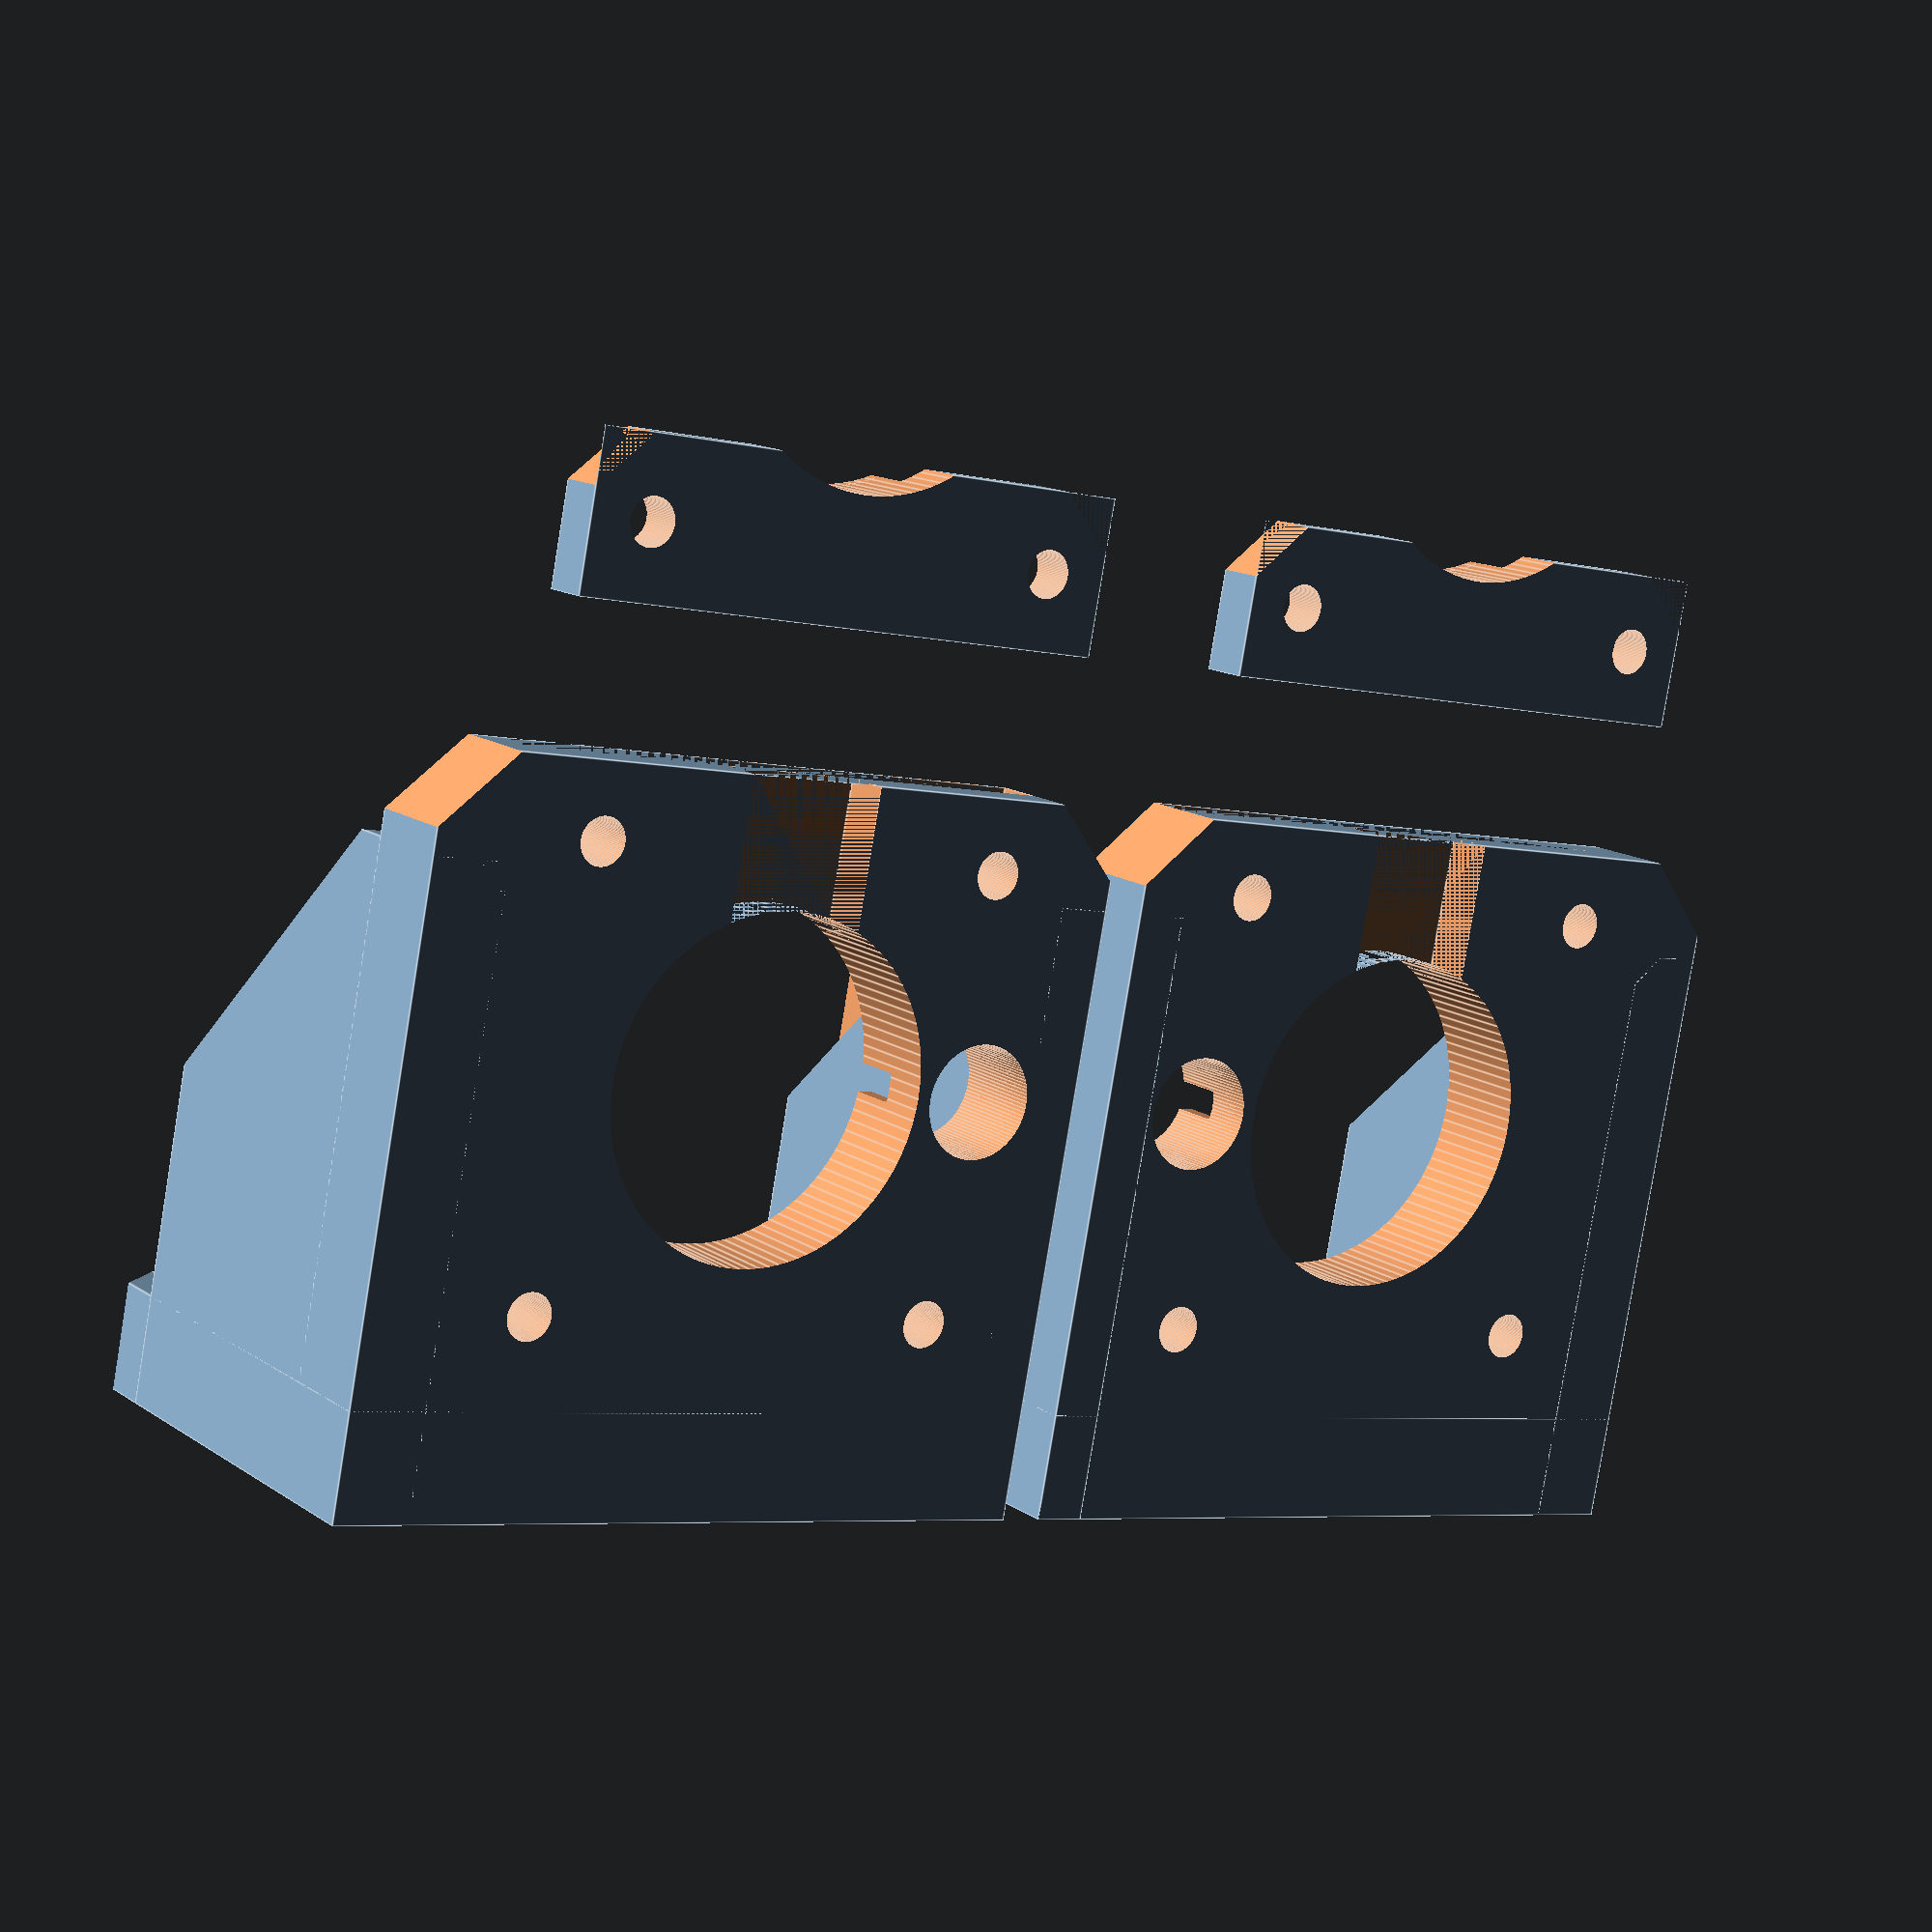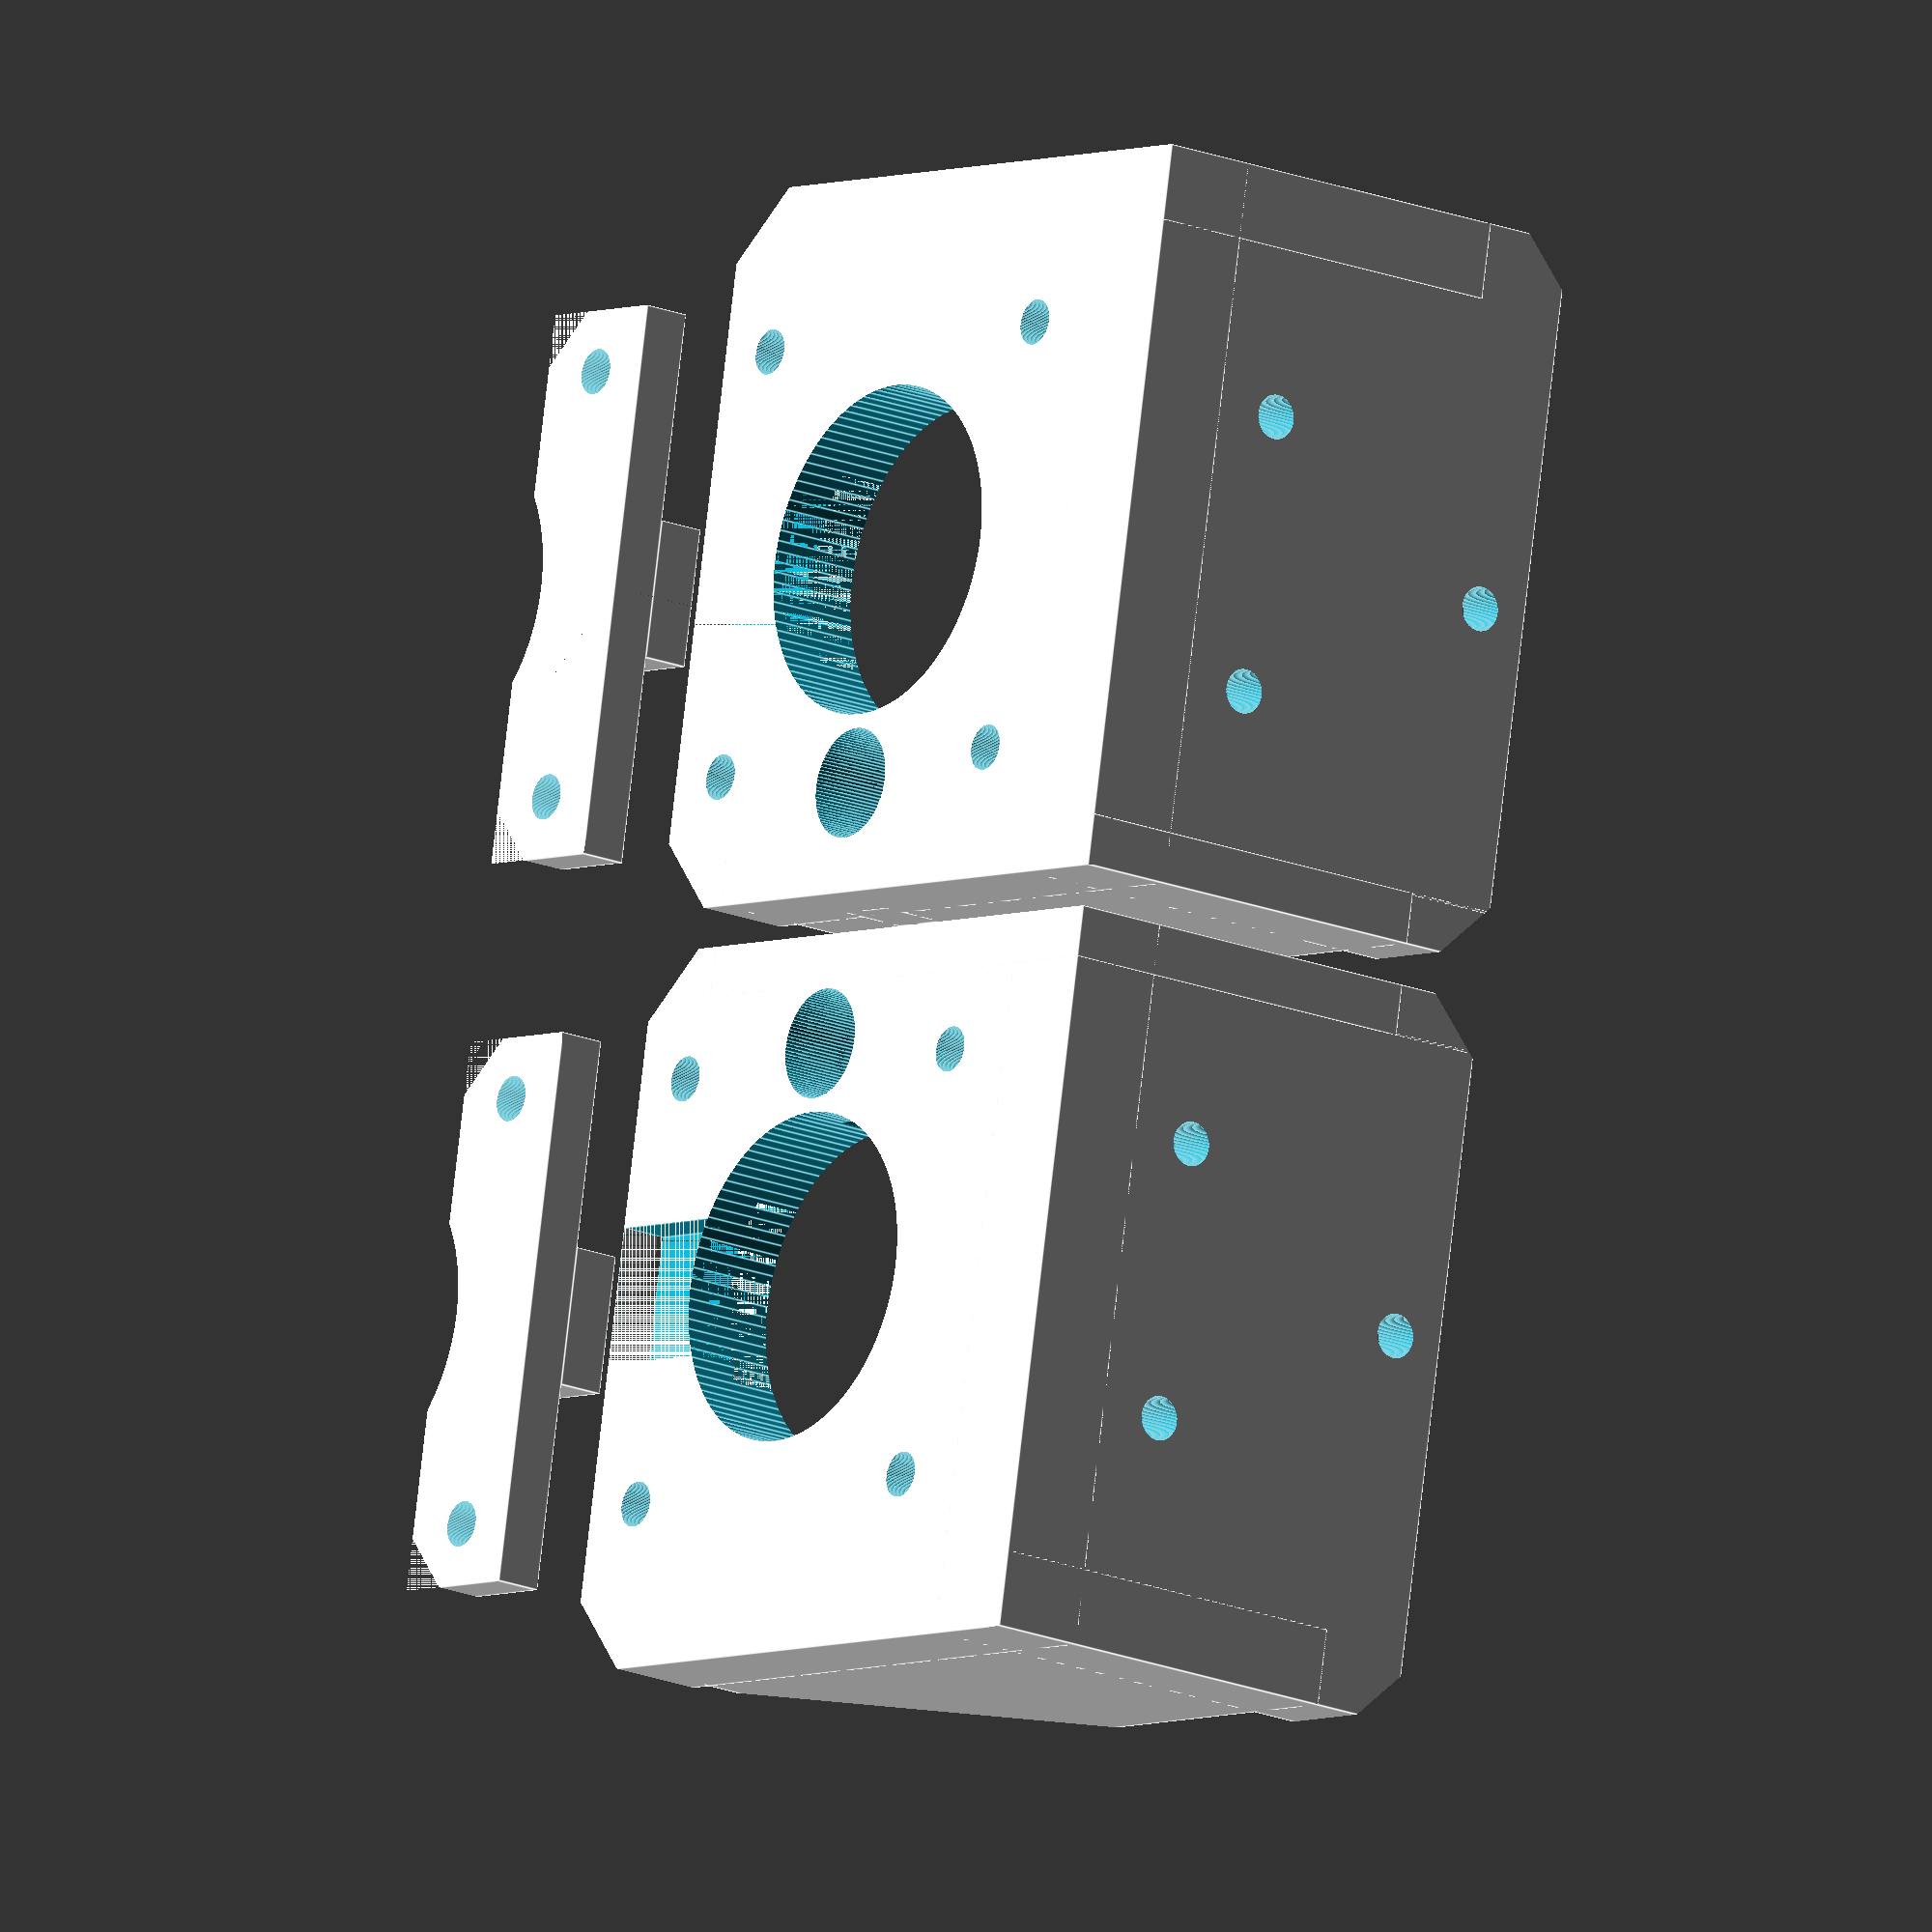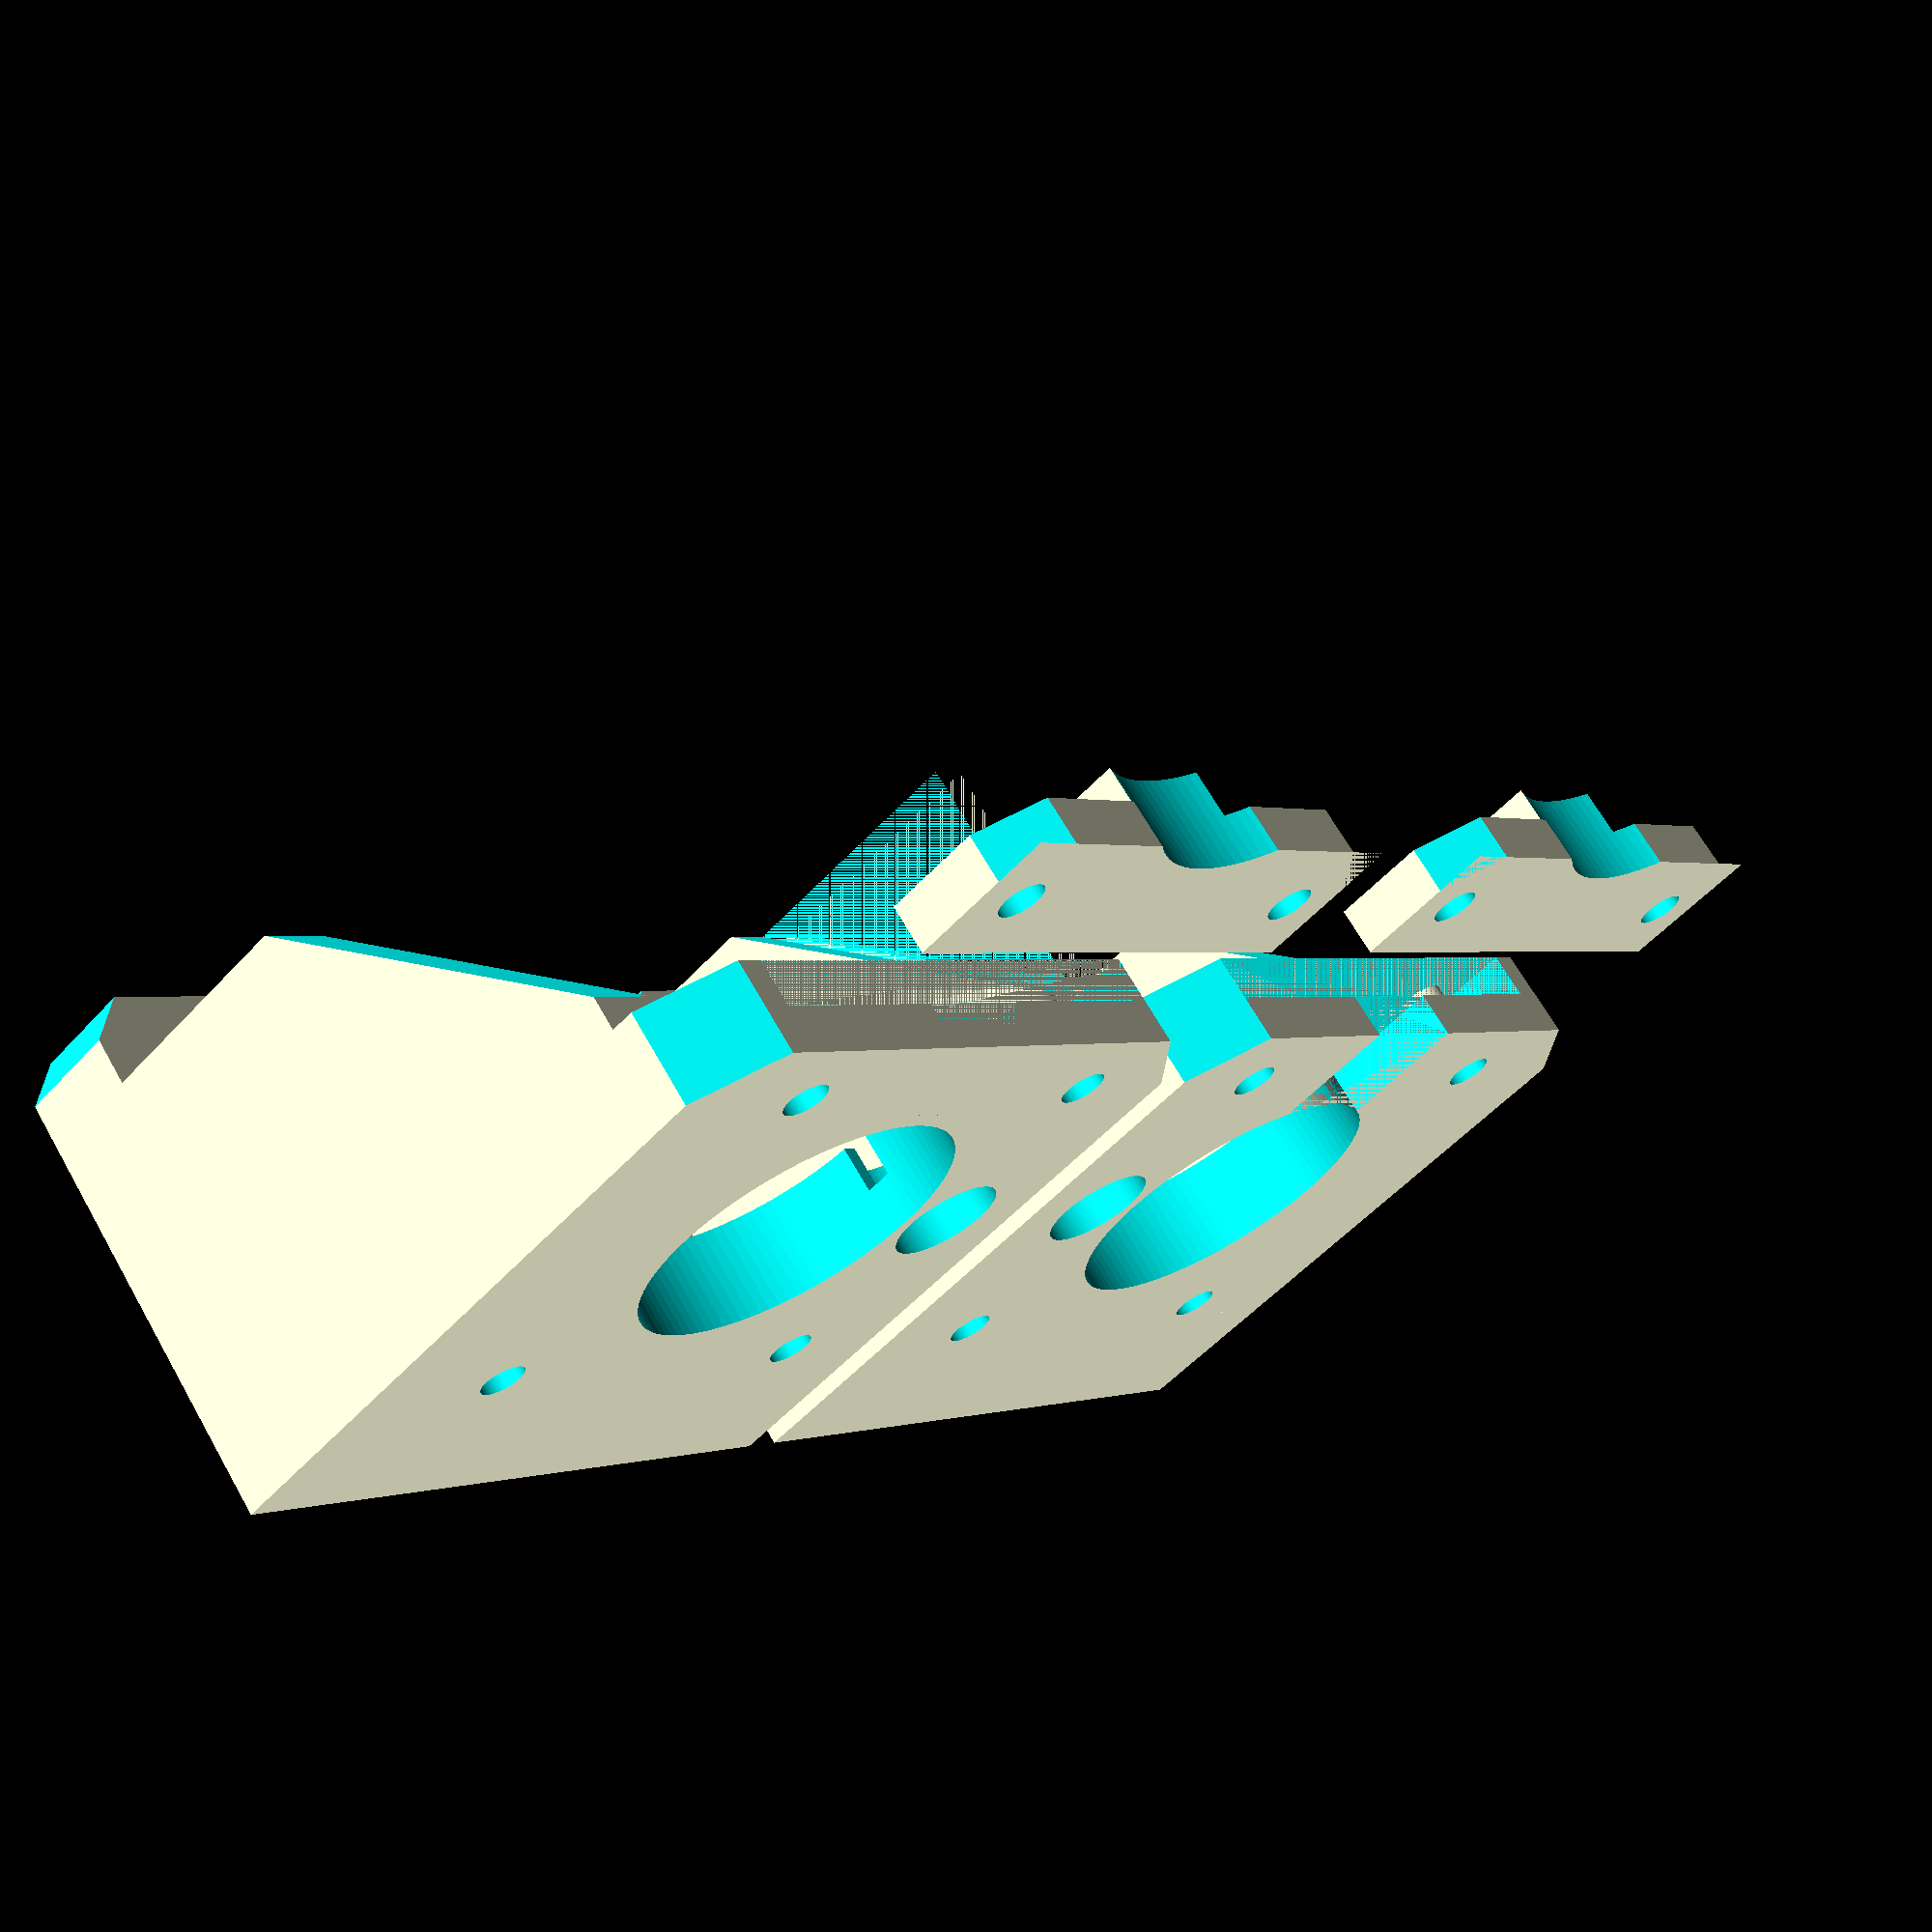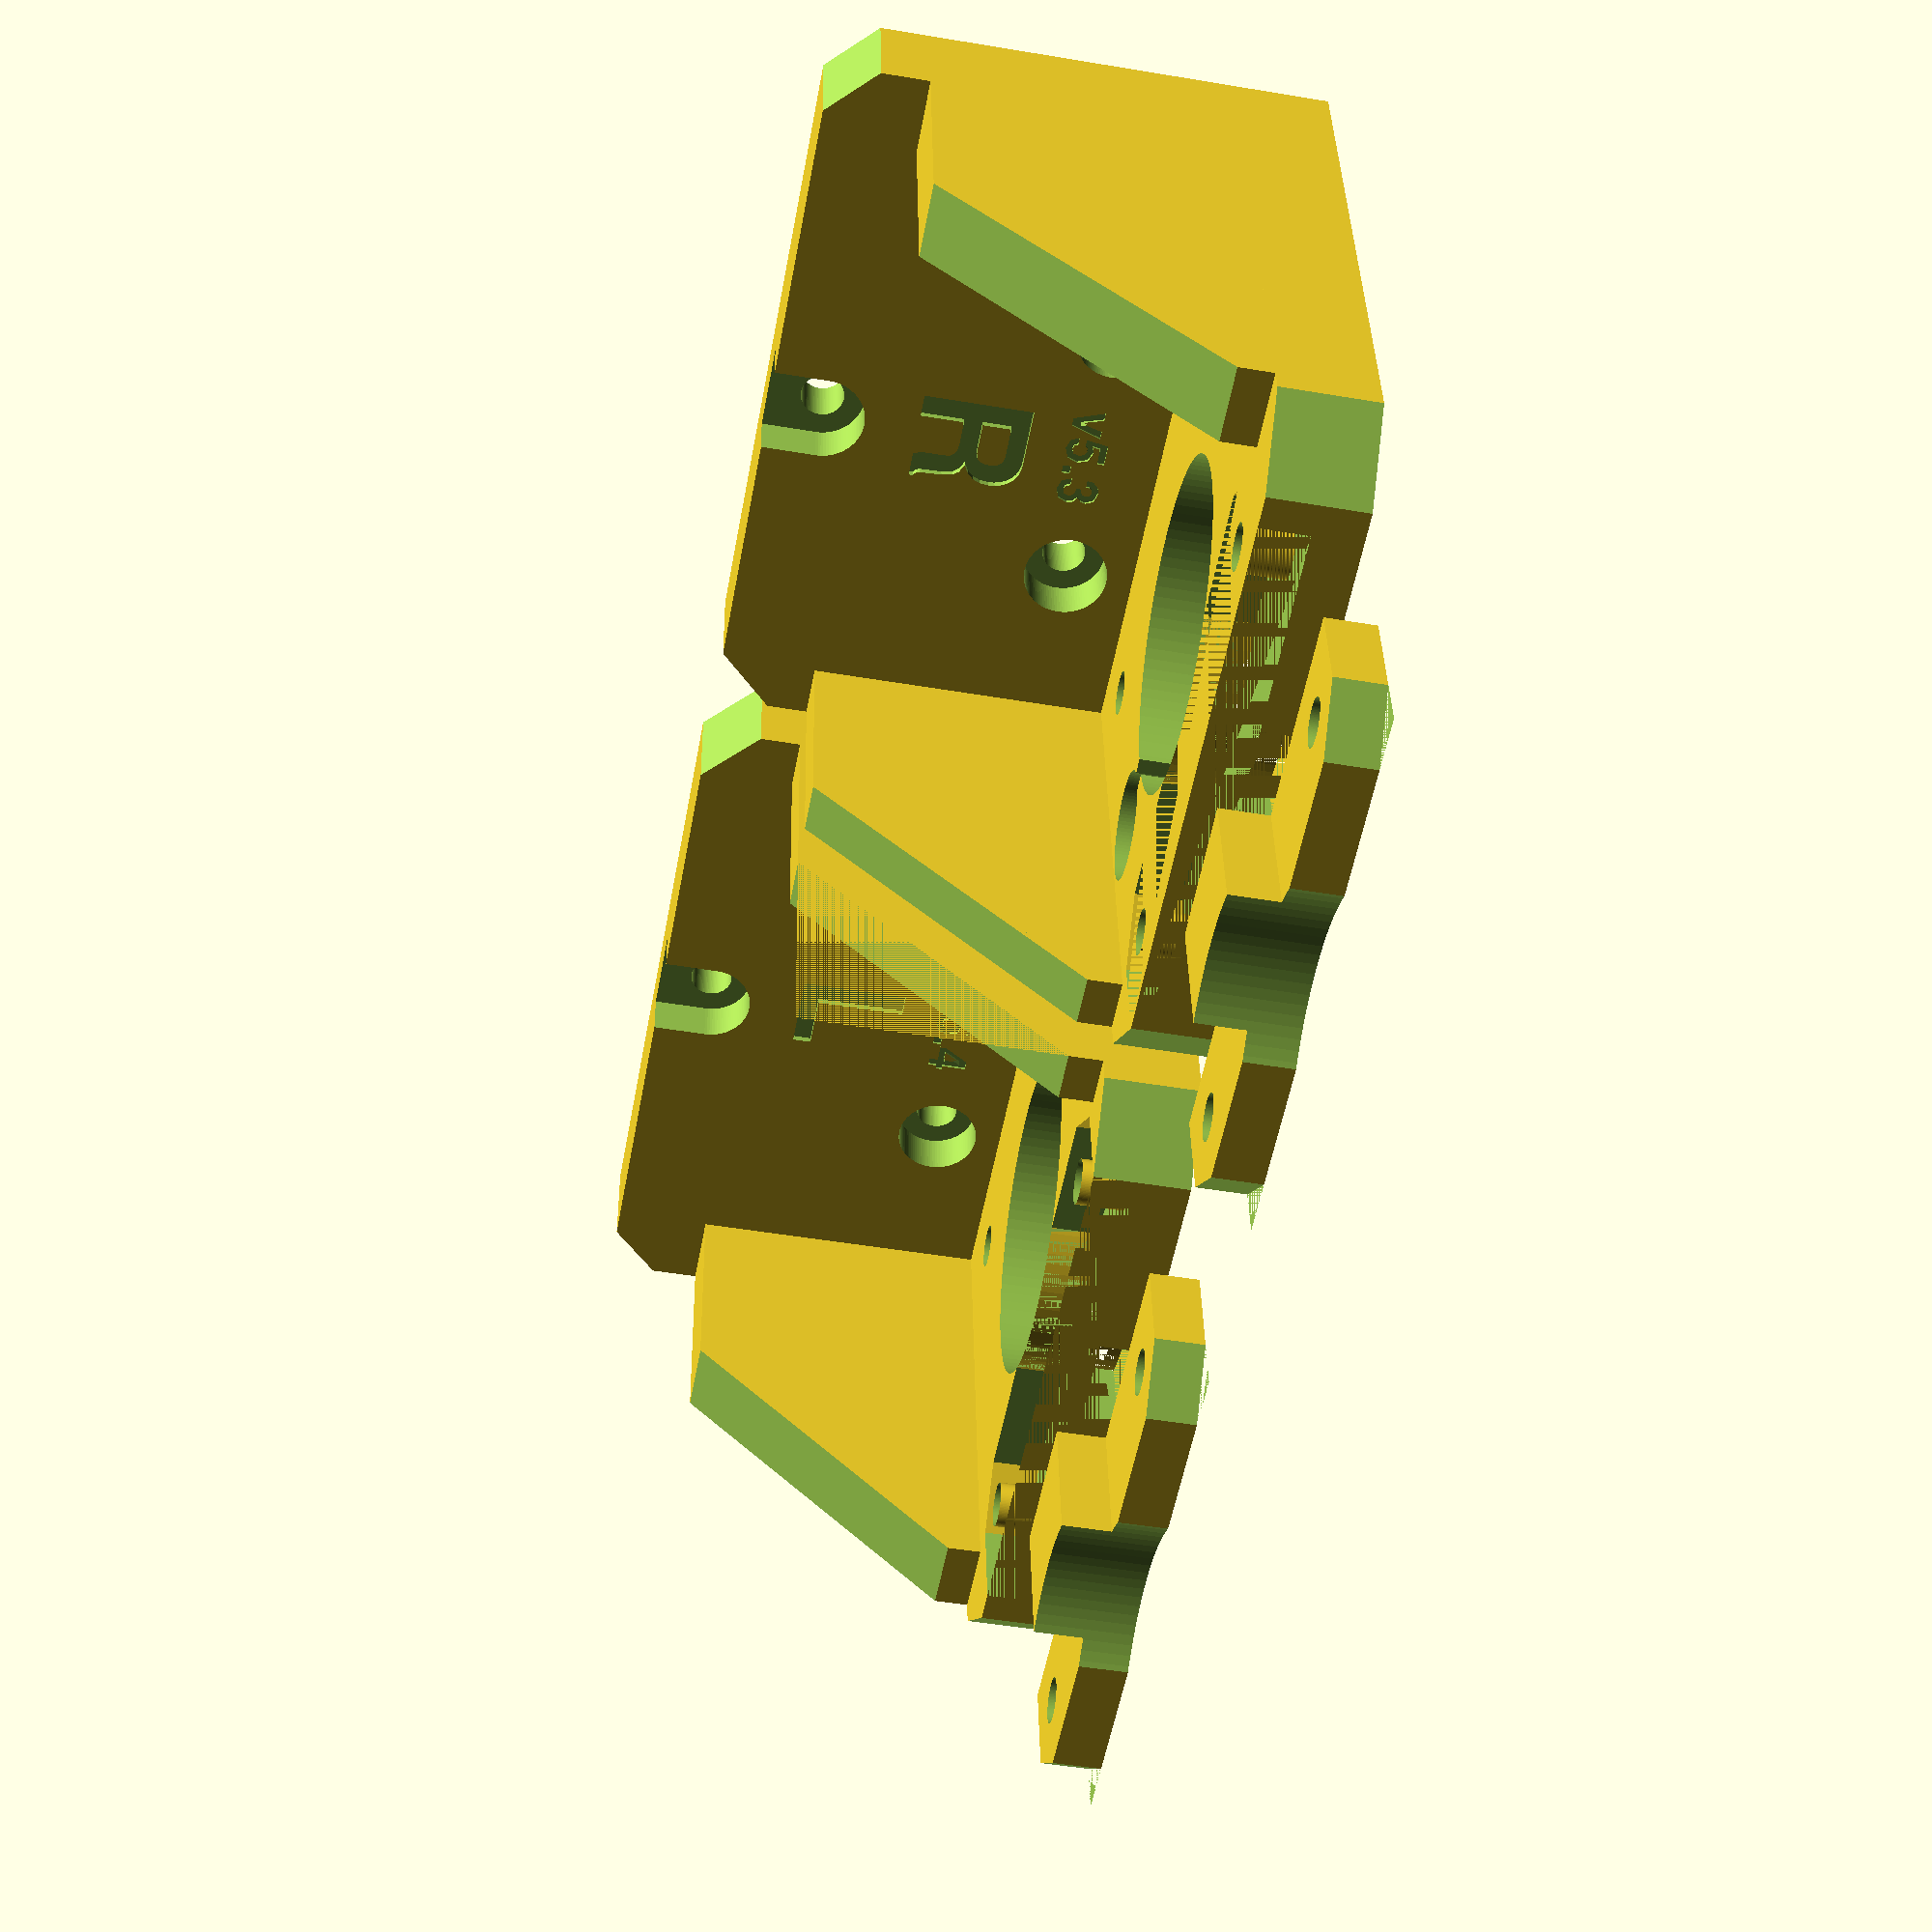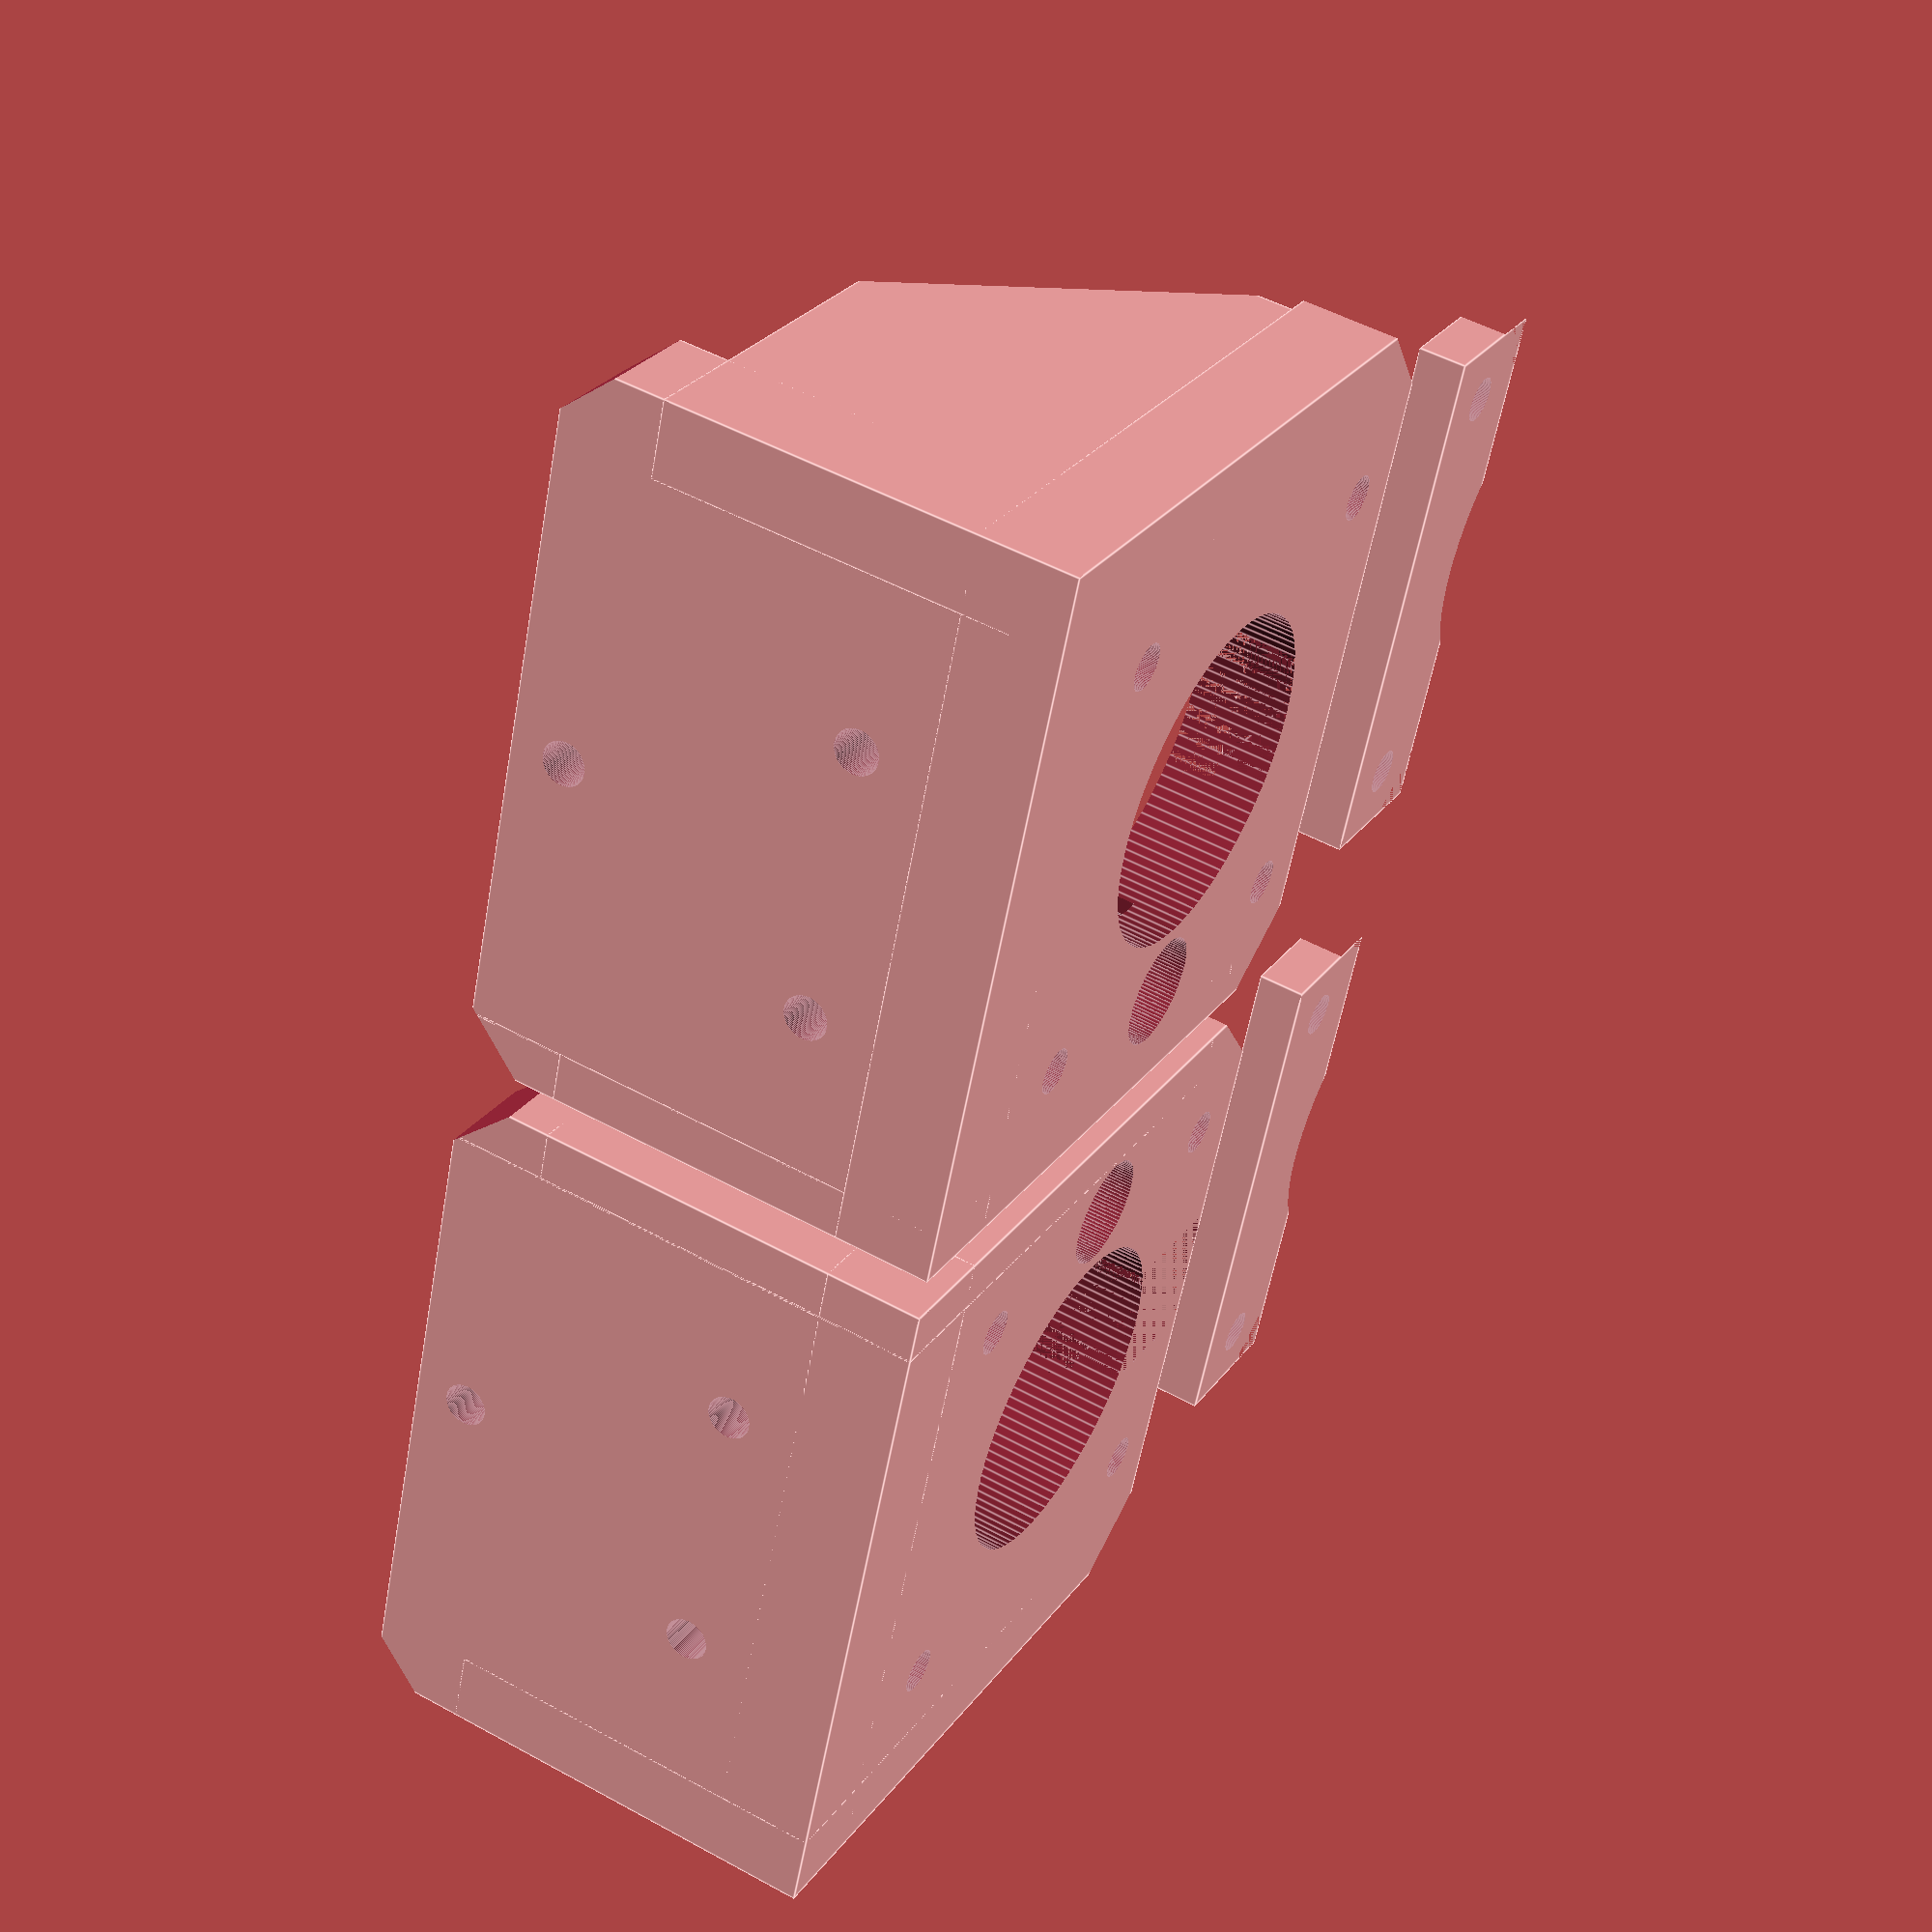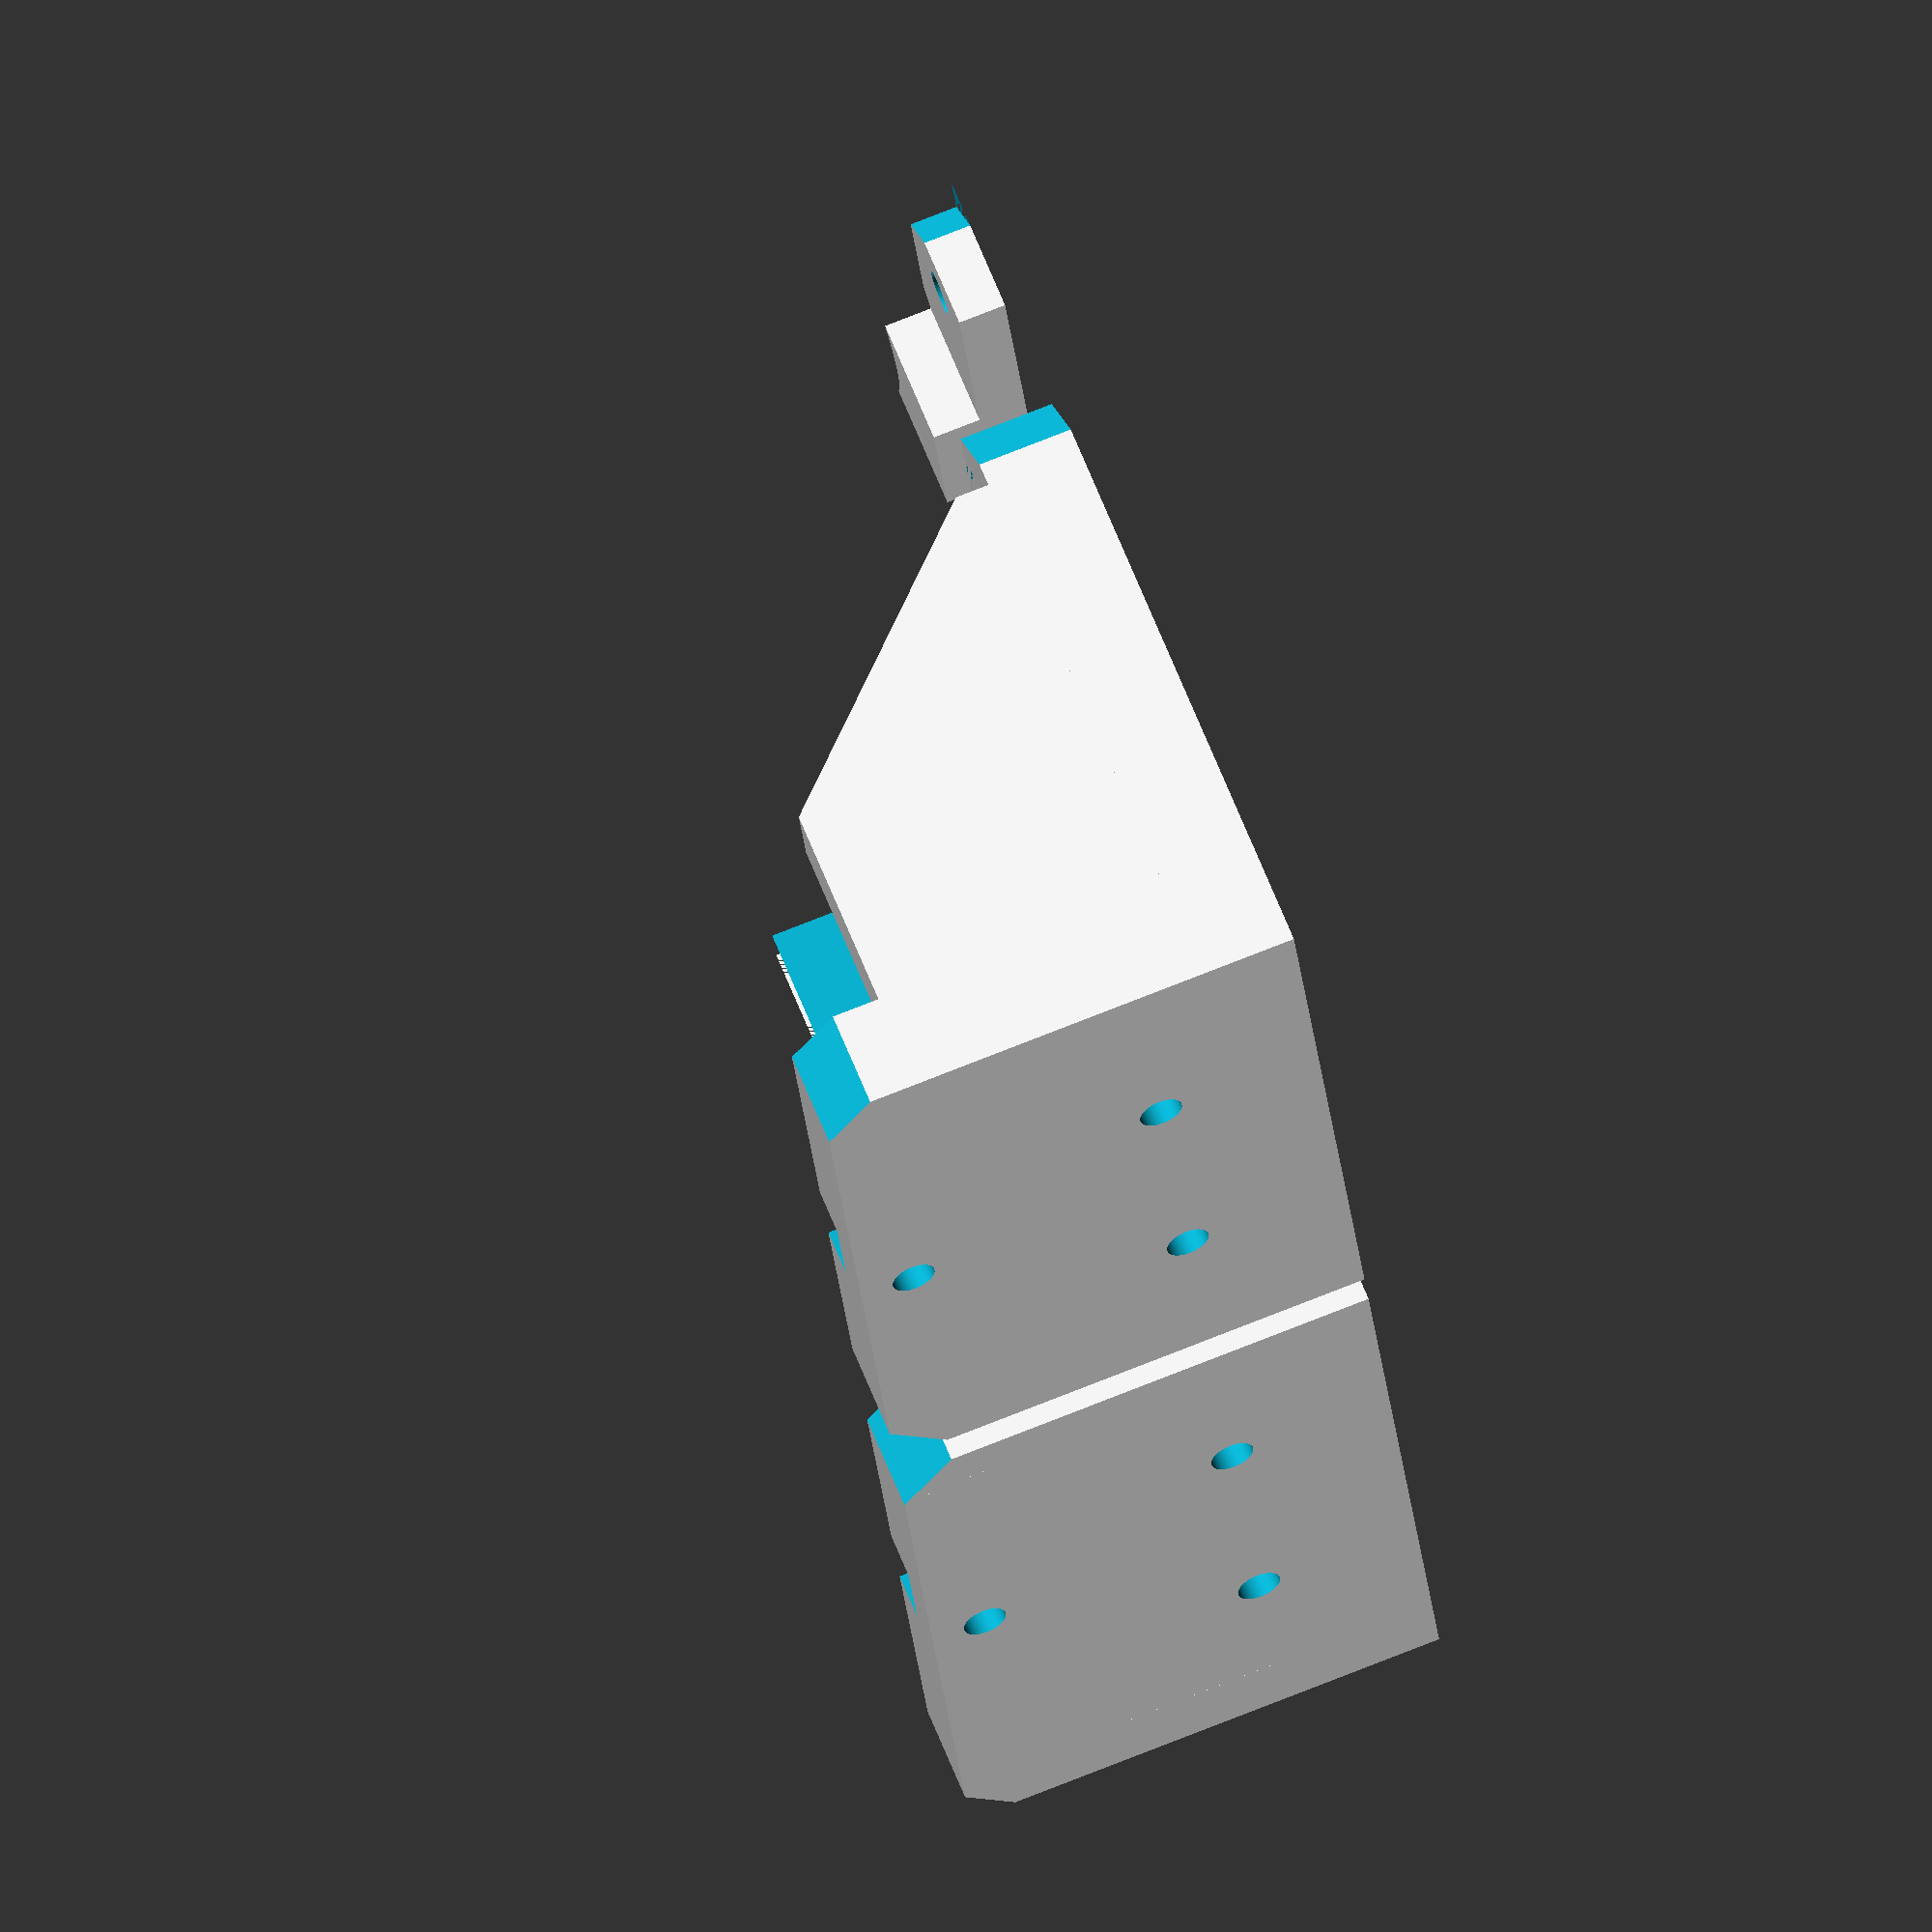
<openscad>
// PRUSA iteration4
// Z axis bottom holder
// GNU GPL v3
// Josef Průša <iam@josefprusa.cz> and contributors
// http://www.reprap.org/wiki/Prusa_Mendel
// http://prusamendel.org

module z_bottom_base()
{
     translate([0,-1.5,0]) cube([7.5,49,16+20]); // plate touching the base
     translate([0,-5,0]) cube([43,3.7,29]); // plate touching the base
     translate([0,-5,0]) cube([7.5,3.7,36]); // plate touching the base
     translate([0,42,0]) cube([43,5.5,29]); // plate touching the base
     translate([0,-5,0]) cube([50,52.5,7]); // plate touching the base
}

module z_bottom_fancy()
{
    // corner cutouts
    // translate([0.5,-2.5,-2]) rotate([0,0,-45-180]) translate([-15,0,-1]) cube([30,30,51]);
    // translate([0.5,40-0.5+5,-2]) rotate([0,0,-45+90]) translate([-15,0,-1]) cube([30,30,51]);

    translate([8,0,12+20+6]) rotate([0,-90,0]) translate([0,-5,0]) cube([30,50,30]);
    translate([21,-2,12+8+15]) rotate([45,0,0]) rotate([0,-90,0]) translate([0,-5,0]) cube([30,50,30]);
    translate([25,20,12+30+18]) rotate([-45,0,0]) rotate([0,-90,0]) translate([0,-5,0]) cube([30,50,30]);
    translate([50-2.5,-5+2.5+68.5,-2]) rotate([0,0,-45-90]) translate([-15,0,-1]) cube([30,30,51]);
    translate([50-2.5,-5+2.5,-2]) rotate([0,0,-45-90]) translate([-15,0,-1]) cube([30,30,51]);

//    translate([-38,-10,-2]) rotate([0,45,0]) cube([30,60,30]);

    // Stiffner cut out
    translate([45,0,7.5]) rotate([0,-45,0]) translate([0,-5,0]) cube([30,60,50]);

    // translate([-5,-10,-8.0]) rotate([45,0,0]) cube([60,10,10]);
    // translate([-5,52.0,-8.5]) rotate([45,0,0]) cube([60,10,10]);
    // translate([47,-10,-2]) rotate([0,45,0]) cube([30,60,30]);

    // translate([49,37.5,-2]) rotate([0,45,45]) cube([30,30,30]);
    // translate([29,-16.7,-2]) rotate([0,45,-45]) cube([30,30,30]);
}

module z_bottom_quick_release(hole = true)
{
    difference()
    {
        // main bar
        union()
        {
            translate([39.2,0,3.5]) cube([10.8,40,3.5]);
            translate([38.2,15,0]) cube([11.8,10,3.5]);
        }

            // motor opening
        translate([25+4.3,20,-1]) {
        translate([0,0,-1]) cylinder(h = 20, r=12, $fn=100);
        translate([0,0,-0]) cylinder(h = 2, r2=12, r1=12, $fn=100);
        }
        translate([25+4.3,20,-1]){
            translate([15.5,15.5,-1]) cylinder(h = 20, r=1.65, $fn=100);
            translate([15.5,-15.5,-1]) cylinder(h = 20, r=1.65, $fn=100);
        }

        // fancy corners
        // translate([47,-10,-2]) rotate([0,45,0]) cube([30,60,30]);
        translate([32,6.8,0]) rotate([0,0,-45]) cube([20,3,7]);
        translate([32,29,0]) rotate([0,0,45]) cube([20,3,7]);
    }
}

module z_bottom_holes()
{
    // Frame mounting screw holes
    translate([-1,10,12]) rotate([0,90,0]) cylinder(h = 20, r=1.6, $fn=100);
    translate([-1,10+20,12]) rotate([0,90,0]) cylinder(h = 20, r=1.6, $fn=100);
    translate([-1,10+10,32]) rotate([0,90,0]) cylinder(h = 20, r=1.6, $fn=100);

    // Frame mounting screw head holes
    translate([4,10,12]) rotate([0,90,0]) cylinder(h = 20, r=3.1, $fn=100);
    translate([4,10+20,12]) rotate([0,90,0]) cylinder(h = 20, r=3.1, $fn=100);
    translate([4,10+10,32]) rotate([0,90,0]) cylinder(h = 20, r=3.1, $fn=100);
    translate([4,10+10-3.1,10+20+2]) cube([10,6.2,10]);
    // translate([4,10,38]) rotate([0,45,0]) cube([10,20,10]);

    // Z rod holder
    difference() {
        translate([25+4.3,3,-0.1]) rotate([0,0,0]) cylinder(h = 5.6, r=4, $fn=100);
        translate([23.3,-5,5.45-0.222]) cube([5,20,5]);
        translate([23.3+7,-5,5.45-0.22]) cube([5,20,5]);
    }

    // rod align with motor
   translate([25+4.3,3,-0.1]) cylinder(h = 15.6, r=4, $fn=100);
   translate([25+4.3-1,2,4.5-1]) rotate([0,0,0]) cube([2,10,4]) ;

    // translate([25+4.3,3,-2.1]) rotate([0,0,0]) cylinder(h = 2.6, r1=6, r2=4, $fn=100);
    // translate([25+4.3-1,3,3.5]) cube([2,10,8]); // it's bit up because it helps with printing

    // motor mounting
    translate([25+4.3,20,-1]){
        translate([15.5,15.5,-1]) cylinder(h = 20, r=1.65, $fn=100);
        translate([15.5,-15.5,-1]) cylinder(h = 20, r=1.65, $fn=100);
        translate([-15.5,15.5,-1]) cylinder(h = 20, r=1.65, $fn=100);
        translate([-15.5,-15.5,-1]) cylinder(h = 20, r=1.65, $fn=100);

        // translate([15.5,15.5,-0.5]) cylinder(h = 2, r1=4.5, r2=3.2,$fn=100);
        // translate([15.5,-15.5,-0.5]) cylinder(h = 2, r1=4.5, r2=3.2, $fn=100);
        // translate([-15.5,15.5,-0.5]) cylinder(h = 2, r1=4.5, r2=3.2, $fn=100);
        // translate([-15.5,-15.5,-0.5]) cylinder(h = 2, r1=4.5, r2=3.26, $fn=100);

        // motor_opening();
    translate([0,0,-1]) cylinder(h = 20, r=12, $fn=100);
    translate([0,0,-0]) cylinder(h = 10, r2=12, r1=12, $fn=100);
    }

}

module motor_opening() {
    // motor opening

    // difference()
    // {
    //     union()
    //     // fancy corners
    //     translate([32,7,0]) rotate([0,0,-45]) cube([20,3,7]);
    //     translate([32,29,0]) rotate([0,0,45]) cube([20,3,7]);
    //     translate([17.15,-20,3.5]) cube([10,60,2]);
    //     translate([3.85,-20,3.5]) cube([10,60,2]);
    //     translate([-27.15,-20,3.5]) cube([10,60,2]);
    //     translate([-13.85,-20,3.5]) cube([10,60,2]);

    // }
}



module z_bottom_right()
{
    difference()
    {
        difference()
        {
            z_bottom_base();
            z_bottom_quick_release();
            z_bottom_fancy();
            z_bottom_holes();
        }
        translate([7.3,24,14]) rotate([90,180,90]) linear_extrude(height = 0.6)
        { text("v5.3",font = "helvetica:style=Bold", size=3); }

        translate([7,24,25]) rotate([90,180,90]) linear_extrude(height = 0.9)
        { text("R",font = "helvetica:style=Bold", size=8); }

    }

     translate([110,0,7]) rotate([0,180,0]) z_bottom_quick_release(true);
}

module z_bottom_left()
{
    difference()
    {
        translate([0,-13,0]) mirror([0,1,0])
        difference()
        {
            z_bottom_base();
            z_bottom_quick_release();
            z_bottom_fancy();
            z_bottom_holes();
        }
        translate([7.3,-28.5,14]) rotate([90,180,90]) linear_extrude(height = 0.6)
        { text("v5.4",font = "helvetica:style=Bold", size=3); }

        translate([7,-29,25]) rotate([90,180,90]) linear_extrude(height = 0.9)
        { text("L",font = "helvetica:style=Bold", size=8); }

    }

    translate([0,-13,0]) mirror([0,1,0]) translate([110,0,7]) rotate([0,180,0]) z_bottom_quick_release(true);
}




z_bottom_right();
z_bottom_left();














</openscad>
<views>
elev=166.3 azim=78.7 roll=34.4 proj=p view=edges
elev=198.4 azim=169.4 roll=308.3 proj=o view=edges
elev=113.3 azim=41.4 roll=29.6 proj=p view=solid
elev=228.9 azim=264.0 roll=100.6 proj=p view=wireframe
elev=309.1 azim=160.2 roll=120.9 proj=p view=edges
elev=283.6 azim=164.9 roll=68.4 proj=o view=wireframe
</views>
